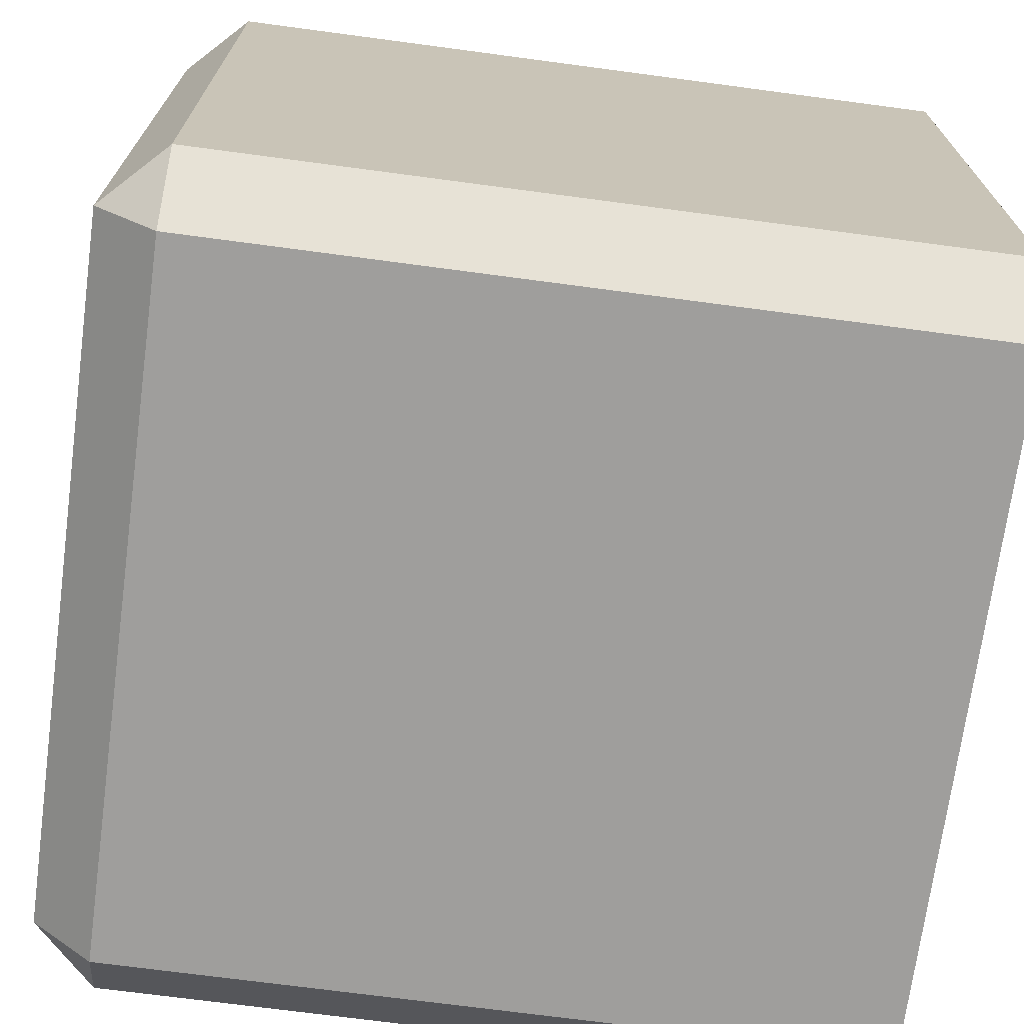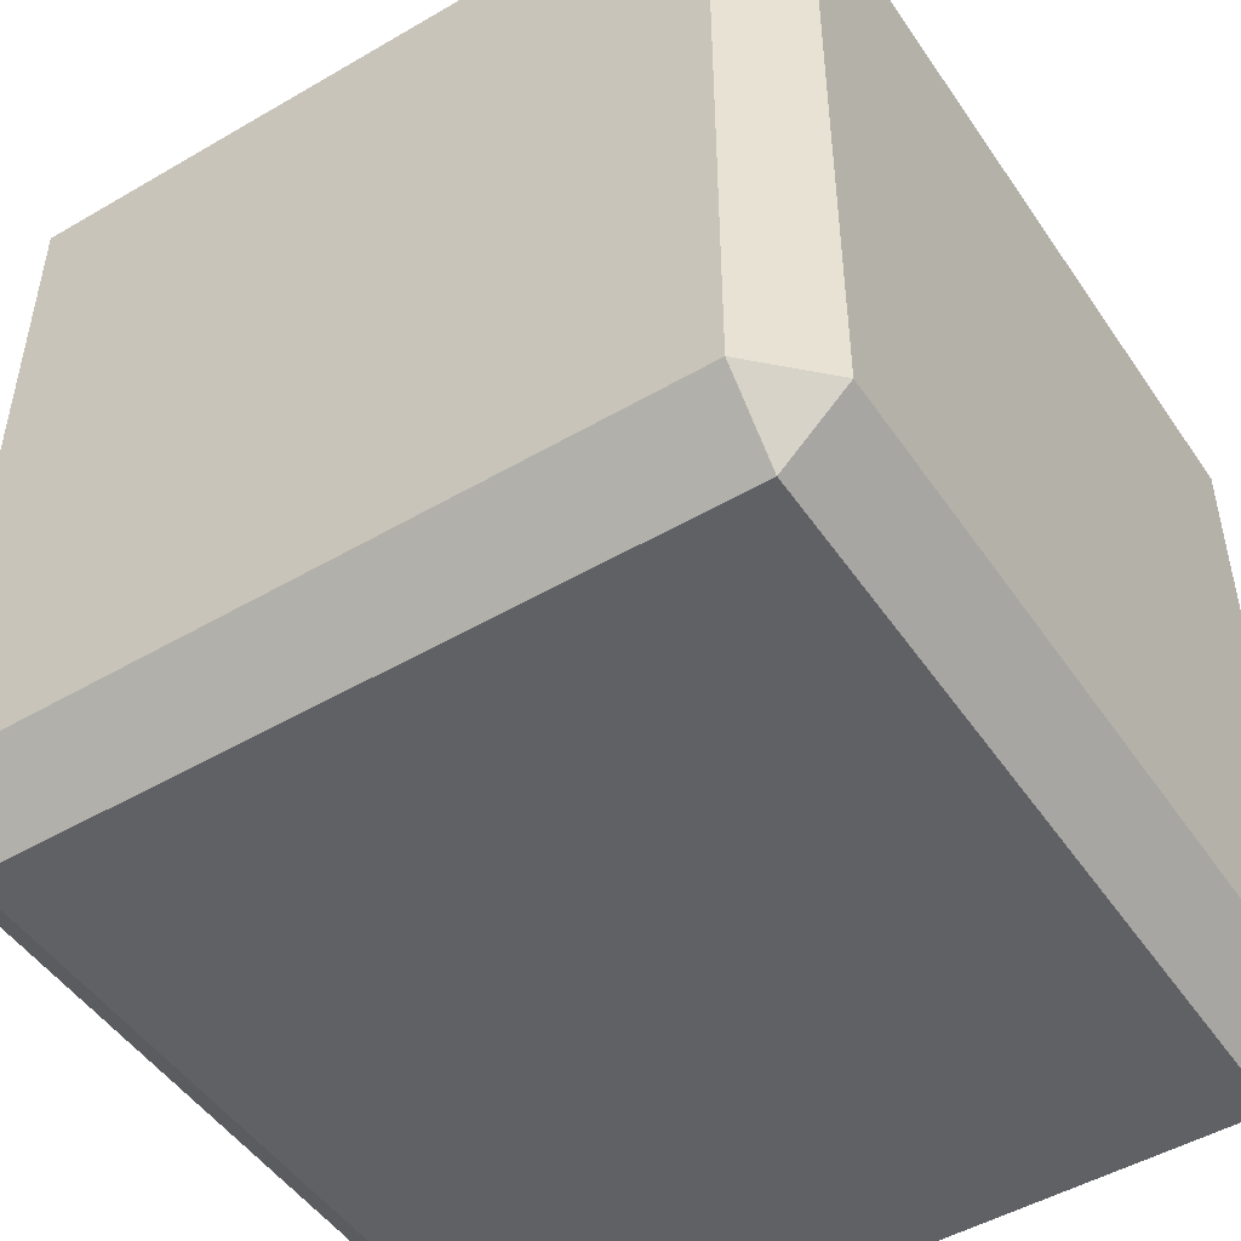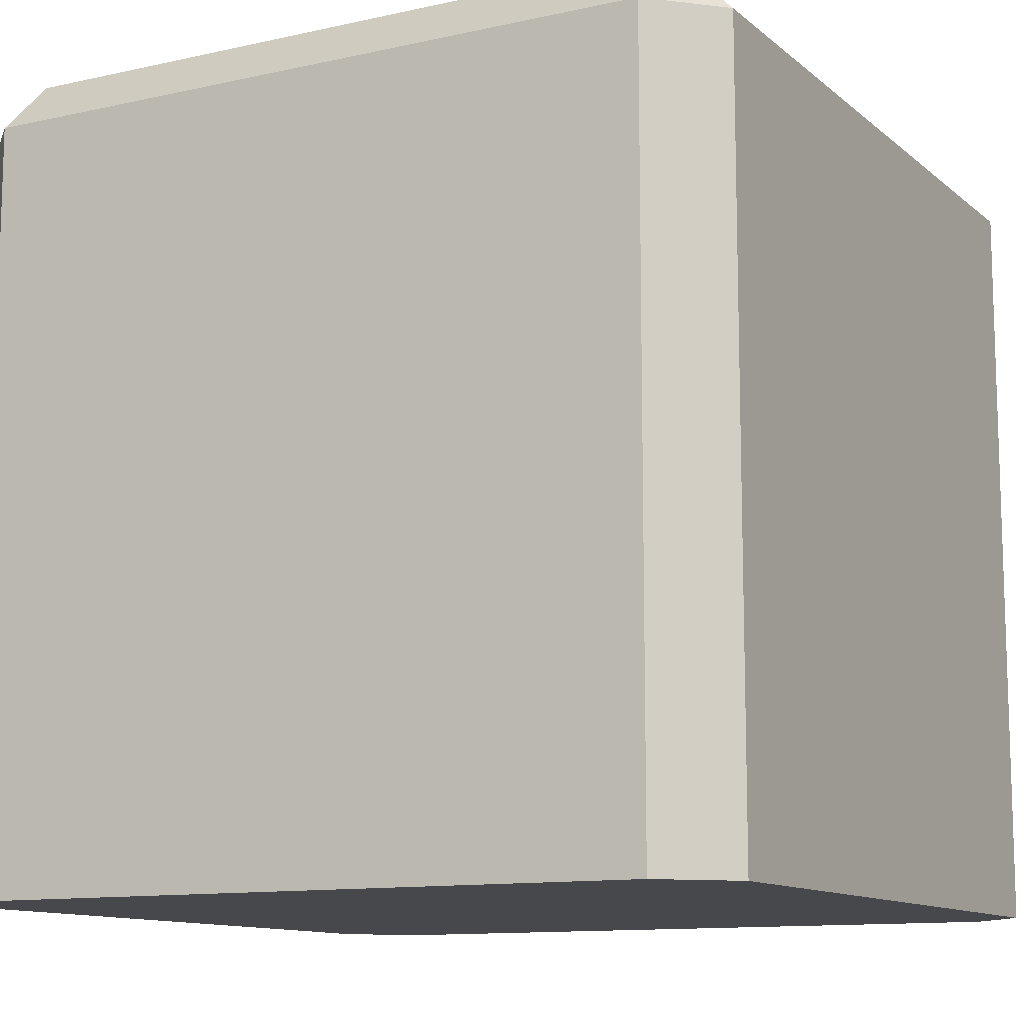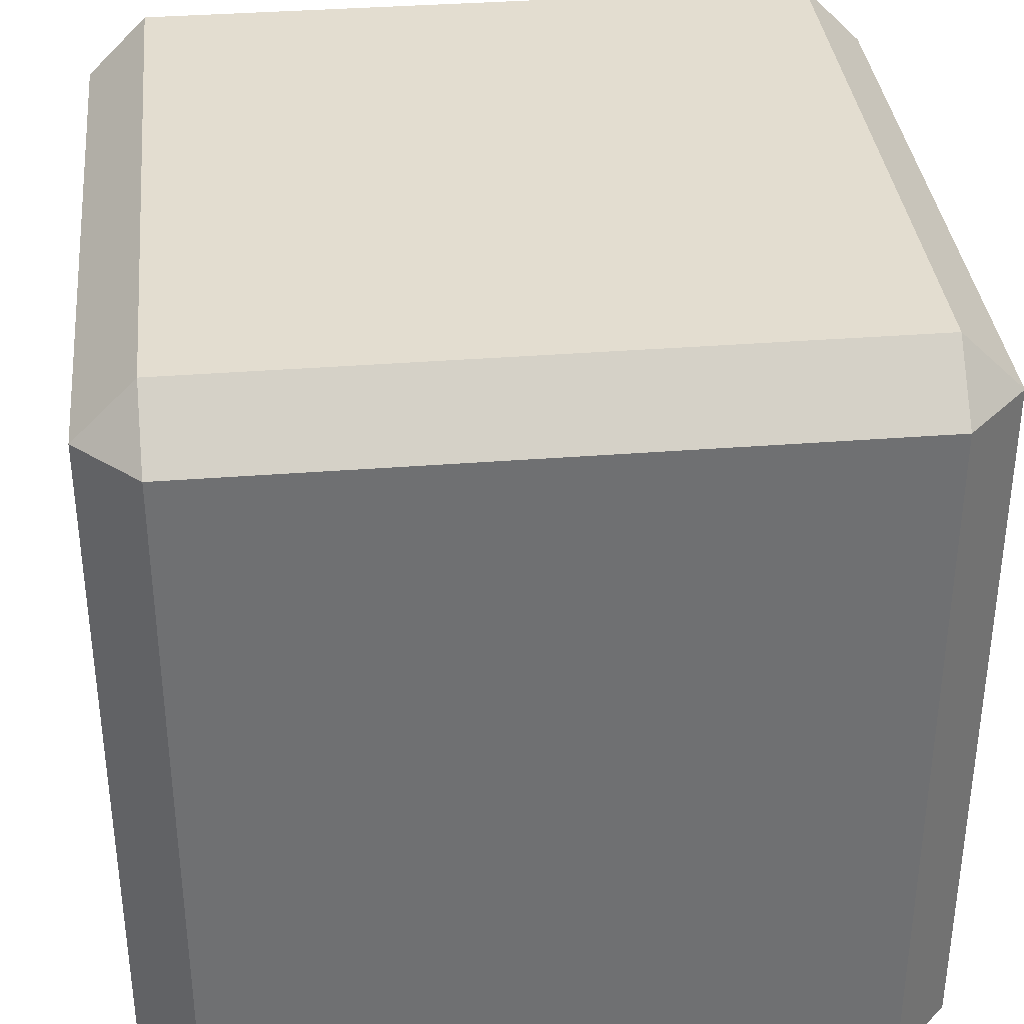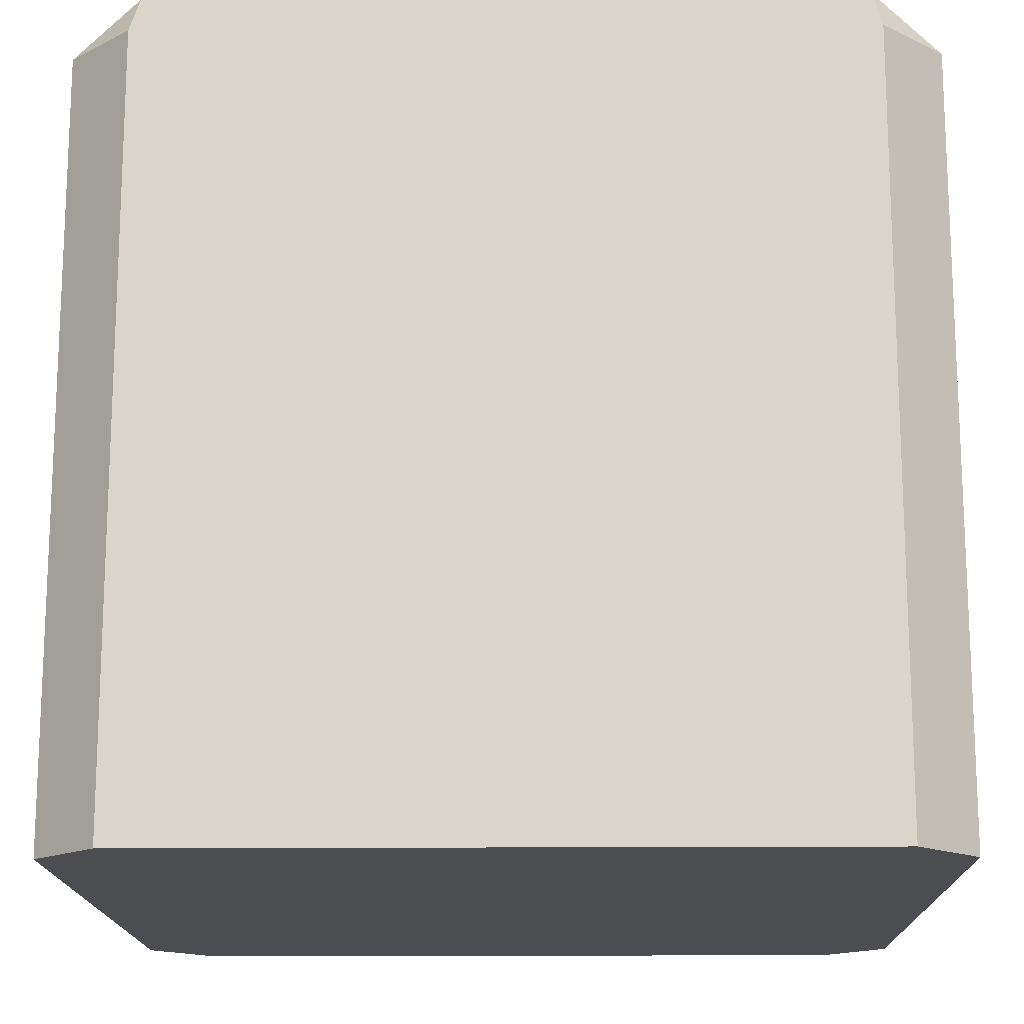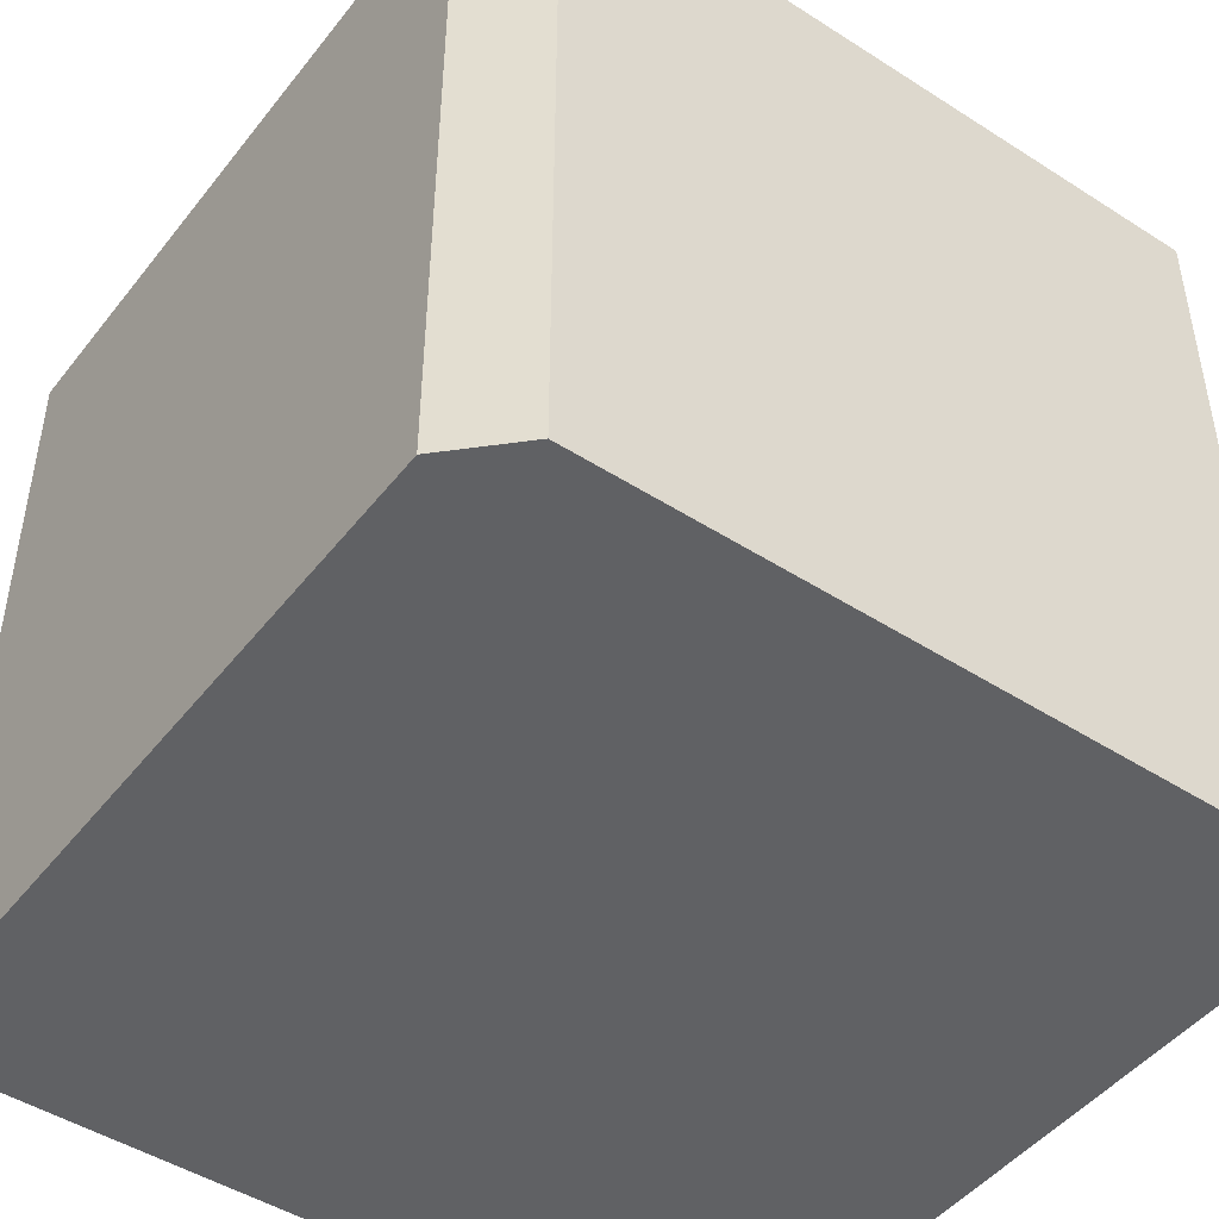
<metadata>
{"format":"obj","ext":"obj","renderer":"f3d","projection":"perspective","resolution":1024,"background":"white","views":[{"elev":-71.0,"azim":-97.6,"up":"+Z"},{"elev":-49.1,"azim":-147.1,"up":"+Z"},{"elev":-11.5,"azim":28.6,"up":"+Y"},{"elev":35.6,"azim":-5.9,"up":"+Y"},{"elev":-15.8,"azim":90.9,"up":"+Y"},{"elev":-47.0,"azim":54.0,"up":"+Y"}]}
</metadata>
<code>
o Cube_Cube.001
v -0.4113 0.01513 0.4849
v -0.4849 0.01513 0.4113
v -0.4113 0.9113 0.4849
v -0.4113 0.9849 0.4113
v -0.4849 0.9113 0.4113
v -0.4849 0.01513 -0.4113
v -0.4113 0.01513 -0.4849
v -0.4113 0.9849 -0.4113
v -0.4113 0.9113 -0.4849
v -0.4849 0.9113 -0.4113
v 0.4849 0.01513 0.4113
v 0.4113 0.01513 0.4849
v 0.4113 0.9849 0.4113
v 0.4113 0.9113 0.4849
v 0.4849 0.9113 0.4113
v 0.4113 0.01513 -0.4849
v 0.4849 0.01513 -0.4113
v 0.4113 0.9849 -0.4113
v 0.4849 0.9113 -0.4113
v 0.4113 0.9113 -0.4849
f 14 1 12
f 19 11 17
f 8 13 18
f 5 6 2
f 9 16 7
f 3 4 5
f 8 9 10
f 13 14 15
f 18 19 20
f 3 2 1
f 8 5 4
f 7 10 9
f 18 9 8
f 17 20 19
f 13 19 18
f 12 15 14
f 4 14 13
f 17 12 2
f 14 3 1
f 19 15 11
f 8 4 13
f 5 10 6
f 9 20 16
f 3 5 2
f 8 10 5
f 7 6 10
f 18 20 9
f 17 16 20
f 13 15 19
f 12 11 15
f 4 3 14
f 2 6 7
f 7 16 17
f 17 11 12
f 12 1 2
f 2 7 17

</code>
